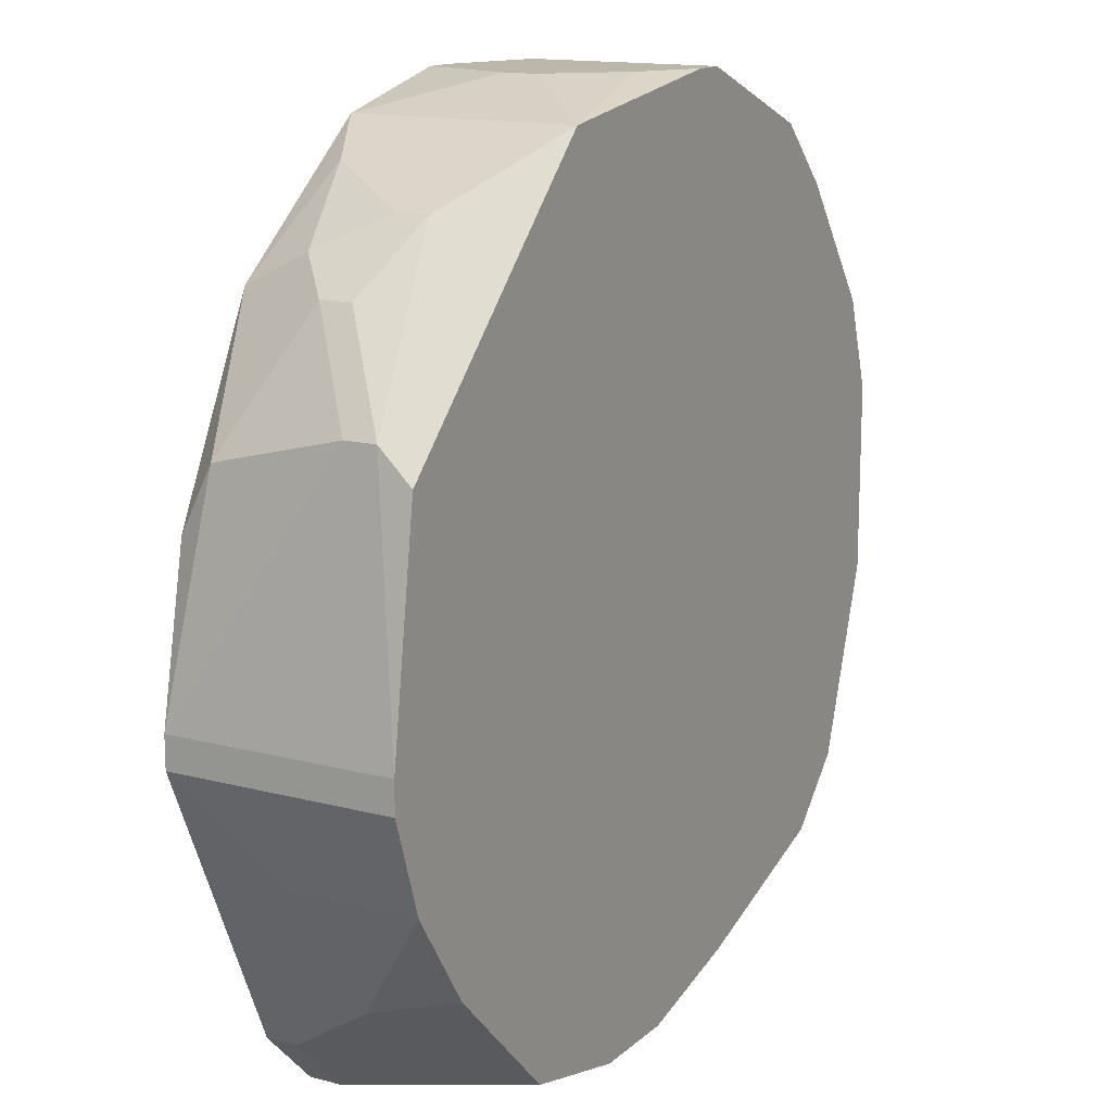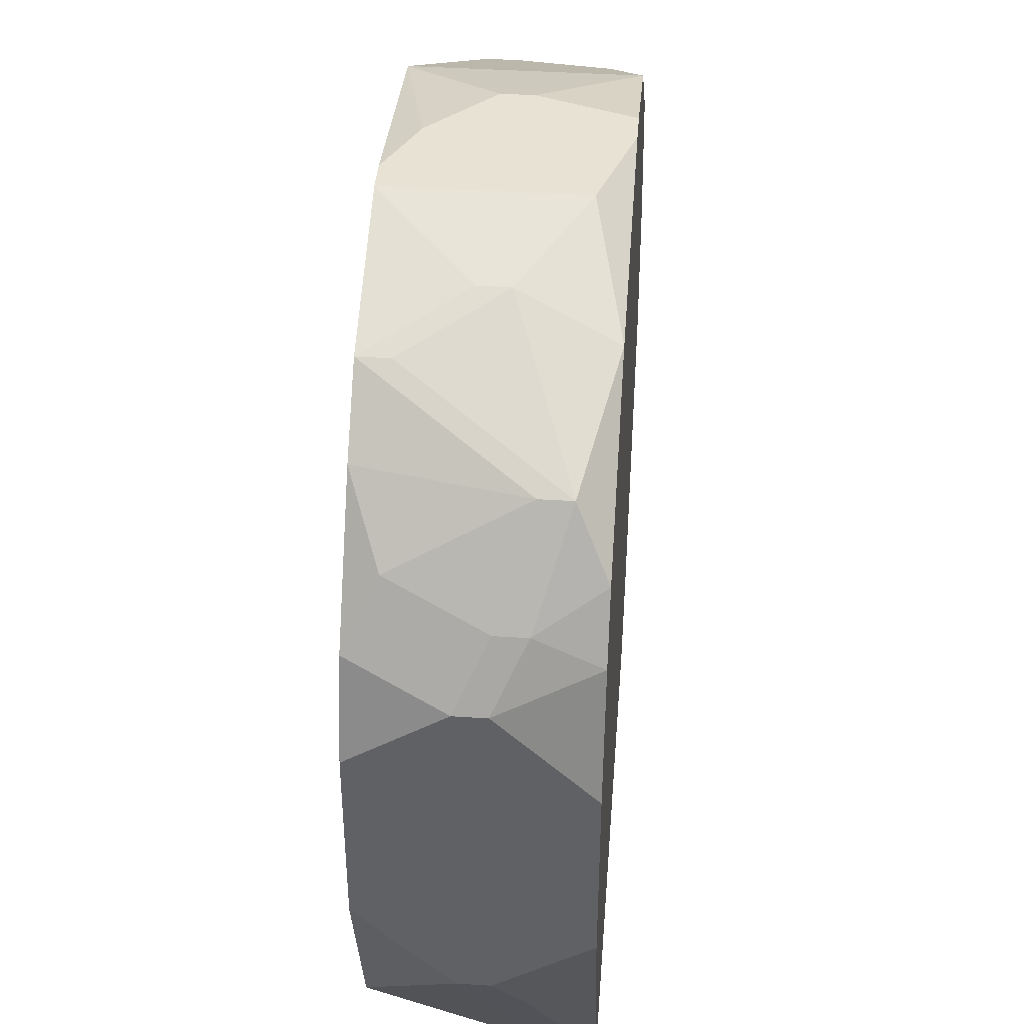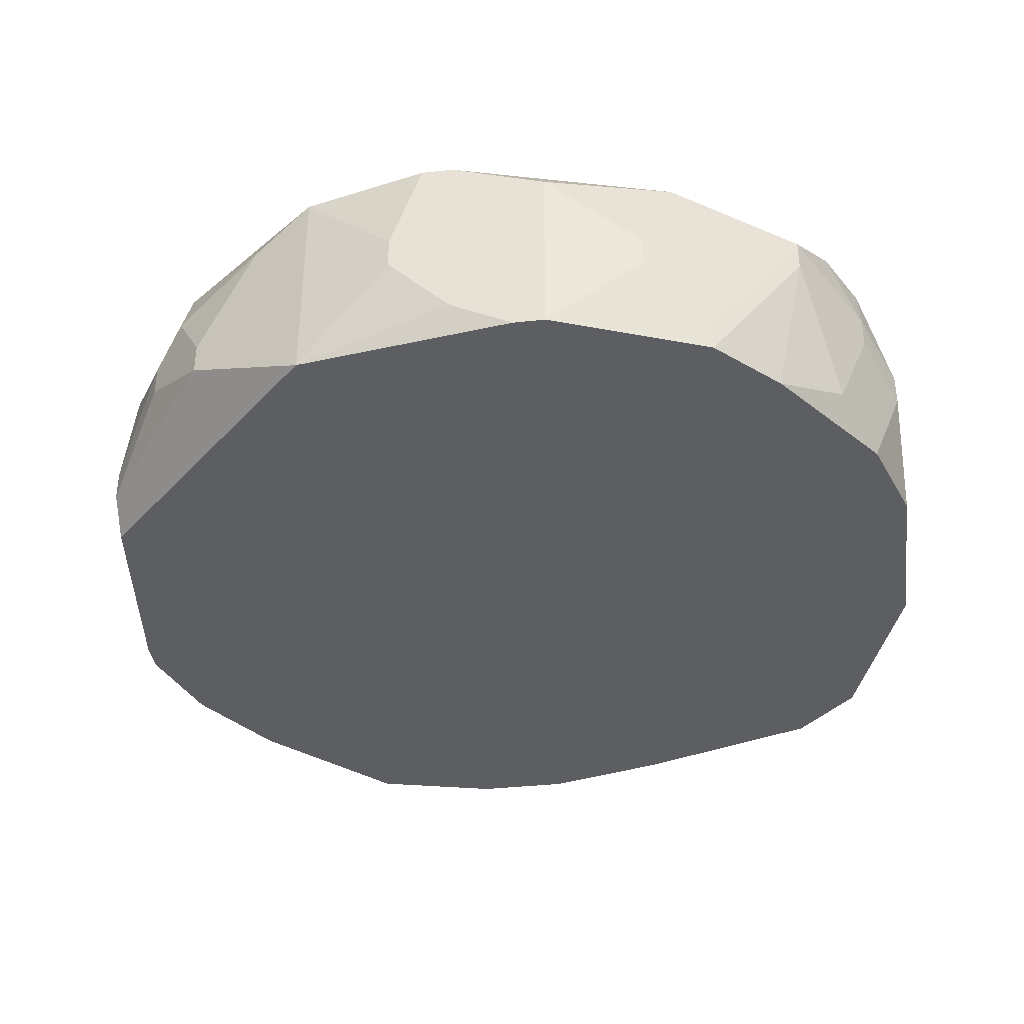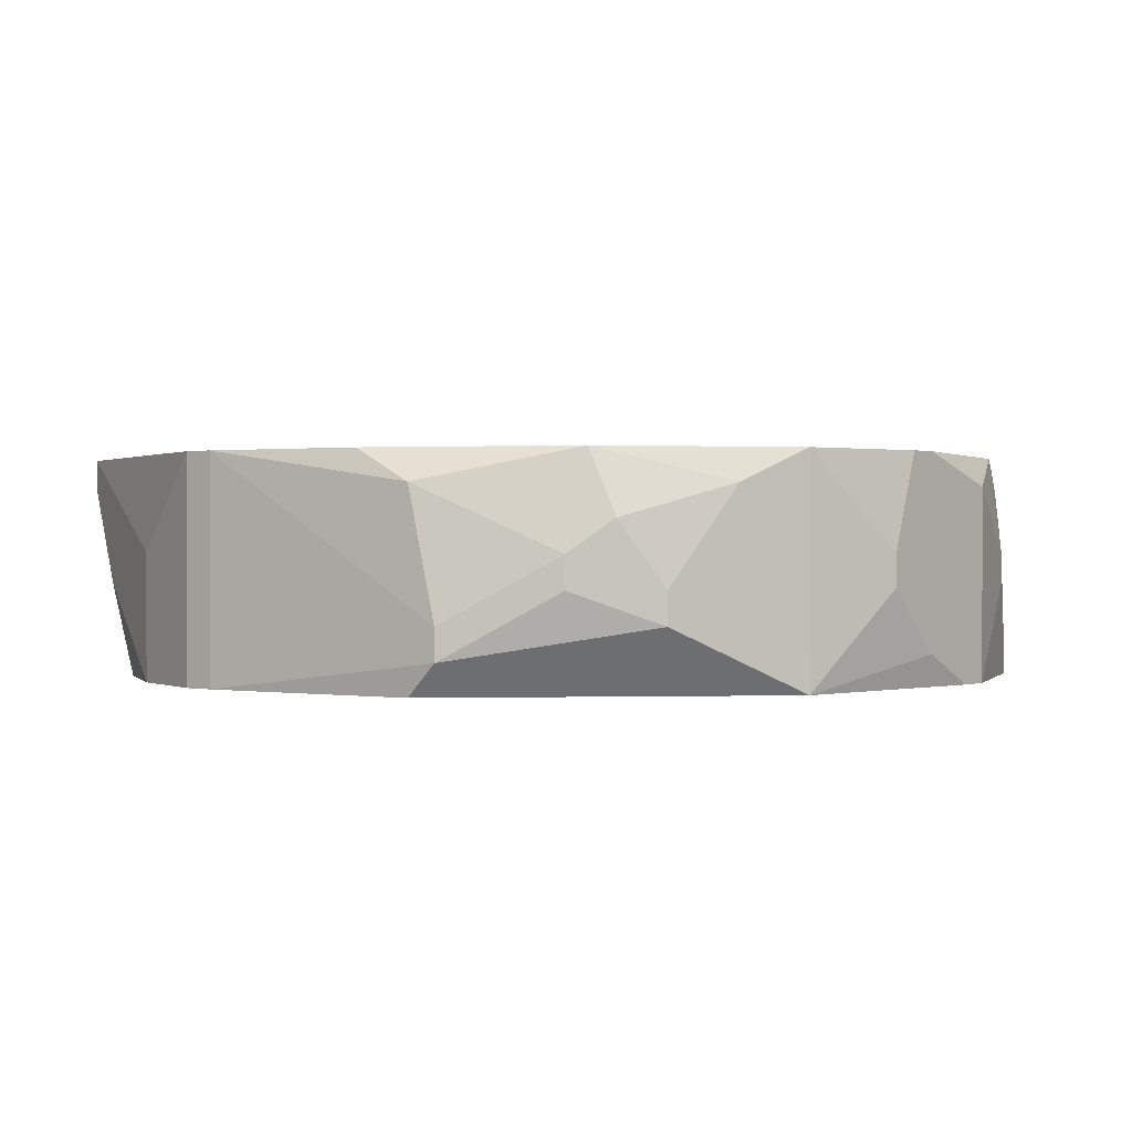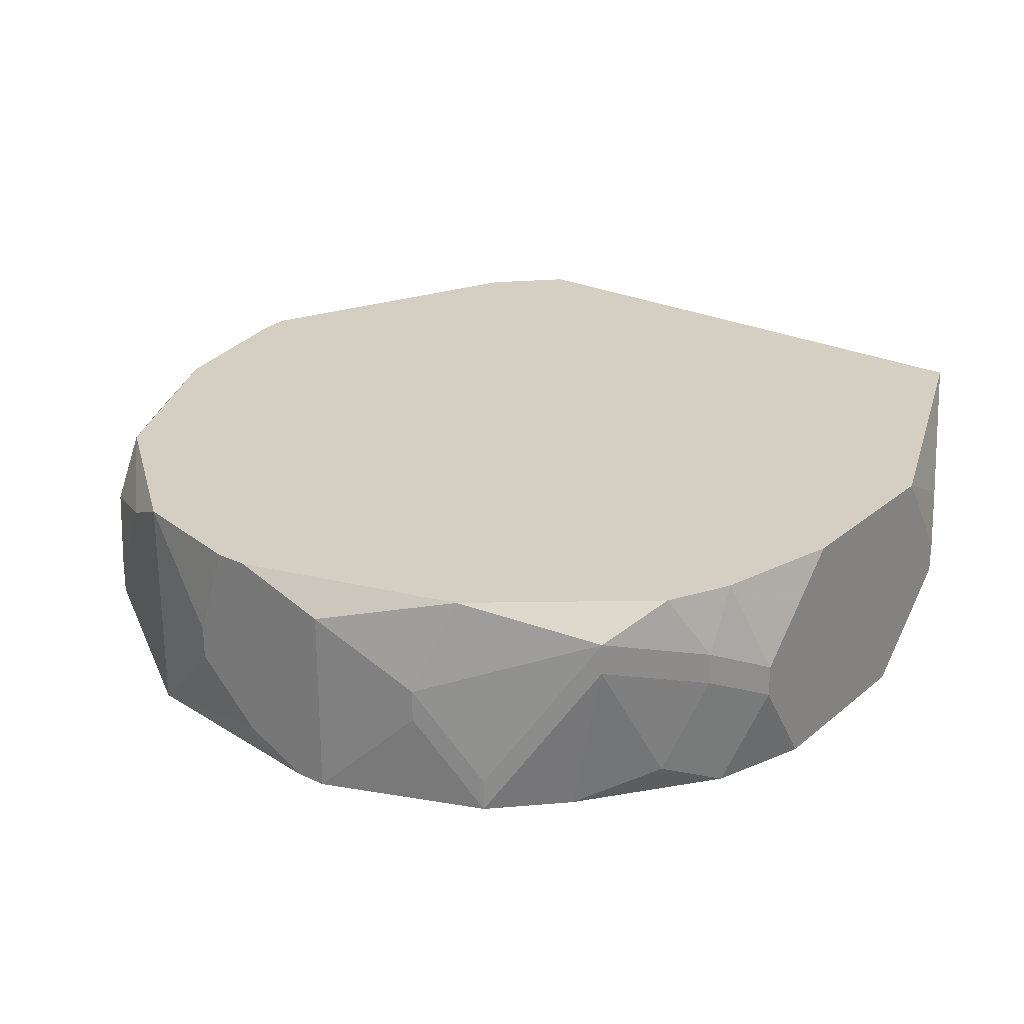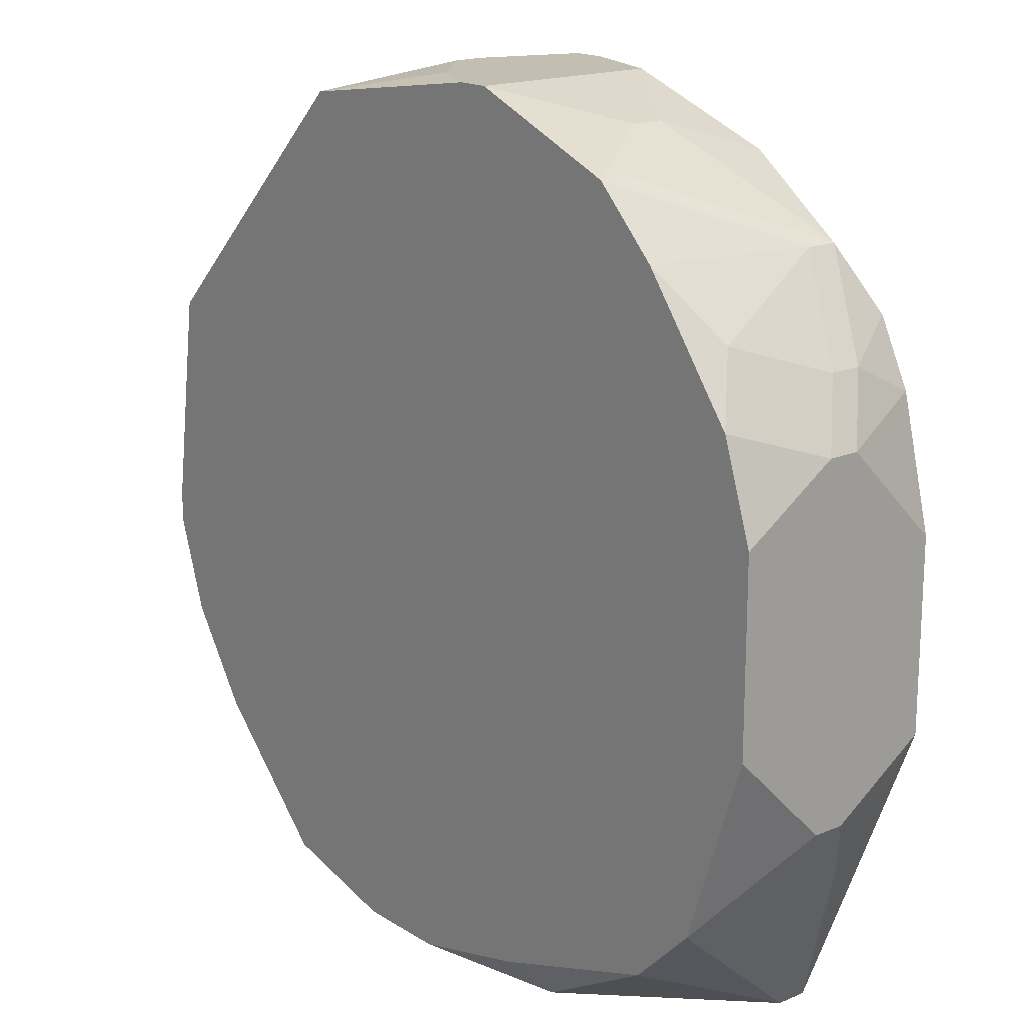
<metadata>
{"format":"obj","ext":"obj","renderer":"f3d","projection":"perspective","resolution":1024,"background":"white","views":[{"elev":14.5,"azim":-60.2,"up":"+Z"},{"elev":40.8,"azim":94.5,"up":"+Z"},{"elev":-37.3,"azim":8.0,"up":"+Y"},{"elev":0.7,"azim":-50.6,"up":"+Y"},{"elev":25.4,"azim":37.2,"up":"+Y"},{"elev":17.5,"azim":50.5,"up":"+Z"}]}
</metadata>
<code>
v -0.06164 -0.06734 0.4138
v 0.0583 -0.03736 0.4352
v 0.0583 -0.03736 0.4095
v 0.0583 -0.04592 0.4438
v -0.06164 -0.06734 0.4181
v 0.0583 -0.05021 0.4481
v 0.0583 -0.05449 0.4481
v 0.0583 -0.05021 0.401
v 0.0583 -0.05449 0.401
v 0.0583 -0.06734 0.4395
v 0.0583 -0.06734 0.4138
v 0.05401 -0.03736 0.4524
v 0.05401 -0.04592 0.4567
v 0.05401 -0.05021 0.4567
v 0.05401 -0.04592 0.3924
v 0.05401 -0.06734 0.4524
v 0.04973 -0.03736 0.4609
v 0.04973 -0.06306 0.4609
v 0.04973 -0.06734 0.3881
v 0.04545 -0.04164 0.4695
v 0.04545 -0.04592 0.4695
v 0.04116 -0.03736 0.3667
v 0.04116 -0.04164 0.3667
v 0.04116 -0.06734 0.4695
v 0.04116 -0.06734 0.3796
v 0.03259 -0.06306 0.4781
v 0.03259 -0.06734 0.4781
v 0.02831 -0.03736 0.4781
v 0.02403 -0.05021 0.4824
v 0.02403 -0.05449 0.4824
v 0.01974 -0.06306 0.3667
v 0.01546 -0.06734 0.371
v 0.01118 -0.04164 0.4866
v 0.01118 -0.06734 0.4866
v 0.006894 -0.06734 0.4866
v -0.001673 -0.06306 0.4866
v -0.005956 -0.03736 0.4866
v -0.001673 -0.03736 0.4866
v -0.001673 -0.06734 0.3667
v -0.01024 -0.05021 0.4866
v -0.01024 -0.05449 0.4866
v -0.01452 -0.06734 0.3667
v -0.02309 -0.03736 0.4824
v -0.02309 -0.05877 0.3667
v -0.02309 -0.06734 0.4824
v -0.03166 -0.04164 0.4781
v -0.03166 -0.06734 0.371
v -0.03594 -0.03736 0.3667
v -0.03594 -0.04164 0.3667
v -0.04022 -0.05449 0.4738
v -0.04022 -0.05877 0.4738
v -0.06164 -0.03736 0.4138
v -0.04451 -0.03736 0.4652
v -0.04451 -0.03736 0.3753
v -0.04451 -0.04164 0.3753
v -0.06164 -0.03736 0.4181
v -0.05736 -0.06734 0.401
v -0.04451 -0.04592 0.4695
v -0.04879 -0.05021 0.4652
v -0.04879 -0.05449 0.4652
v -0.04879 -0.05449 0.3838
v -0.04879 -0.06734 0.3881
v -0.05736 -0.03736 0.4395
v -0.05736 -0.04164 0.4481
v -0.05736 -0.05021 0.401
v -0.05736 -0.05877 0.4524
v -0.05736 -0.06306 0.4524
v -0.05736 -0.06734 0.4481
f 15 22 3
f 63 64 53
f 20 28 29
f 23 25 31
f 23 19 25
f 44 42 47
f 44 47 49
f 44 49 48
f 44 48 22
f 44 22 23
f 44 23 31
f 44 31 39
f 44 39 42
f 55 54 48
f 55 48 49
f 55 49 61
f 62 61 49
f 62 49 47
f 56 52 1
f 56 1 5
f 56 64 63
f 9 11 19
f 9 19 23
f 2 12 4
f 17 28 20
f 26 20 29
f 26 29 30
f 26 30 27
f 34 27 30
f 33 34 30
f 33 30 29
f 33 29 28
f 67 5 68
f 67 68 51
f 32 39 31
f 32 31 25
f 65 52 54
f 57 1 52
f 57 52 65
f 57 65 54
f 57 54 55
f 57 55 61
f 57 61 62
f 8 9 23
f 8 23 22
f 8 22 15
f 8 15 3
f 21 20 26
f 21 26 27
f 45 35 36
f 45 36 41
f 45 51 68
f 38 33 28
f 38 28 17
f 38 17 12
f 38 12 2
f 38 2 3
f 38 3 22
f 38 22 48
f 38 48 54
f 38 54 52
f 38 52 56
f 38 56 63
f 38 63 53
f 38 53 43
f 38 43 37
f 58 53 64
f 58 64 59
f 40 43 45
f 40 45 41
f 40 41 36
f 40 36 35
f 40 35 34
f 40 34 33
f 40 33 38
f 40 38 37
f 40 37 43
f 66 59 64
f 66 64 56
f 66 56 5
f 66 5 67
f 60 67 51
f 60 59 66
f 60 66 67
f 14 21 18
f 24 16 18
f 24 18 21
f 24 21 27
f 24 27 34
f 24 34 35
f 24 35 45
f 24 45 68
f 24 68 5
f 24 5 1
f 24 1 57
f 24 57 62
f 24 62 47
f 24 47 42
f 24 42 39
f 24 39 32
f 24 32 25
f 24 25 19
f 24 19 11
f 24 11 10
f 24 10 16
f 46 51 45
f 46 45 43
f 46 43 53
f 46 53 58
f 7 14 18
f 7 18 16
f 7 16 10
f 13 12 17
f 13 17 20
f 13 20 21
f 13 21 14
f 50 46 58
f 50 58 59
f 50 59 60
f 50 60 51
f 50 51 46
f 6 7 10
f 6 10 11
f 6 11 9
f 6 9 8
f 6 8 3
f 6 3 2
f 6 2 4
f 6 4 12
f 6 12 13
f 6 13 14
f 6 14 7

</code>
